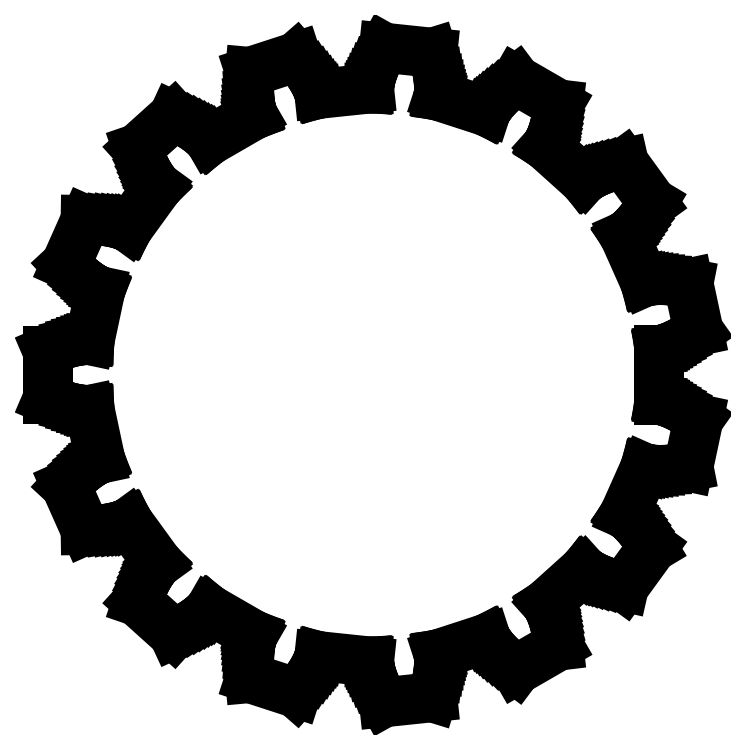
<metadata>
{"format":"dxf","ext":"dxf","renderer":"ezdxf+matplotlib","layout":"modelspace","background":"white","min_lineweight":24,"dpi":150}
</metadata>
<code>
0
SECTION
2
ENTITIES
0
LINE
10
6.973
20
-0.6101
11
6.973
21
0.6101
0
LINE
10
6.973
20
0.6101
11
6.984
21
0.6115
0
LINE
10
6.984
20
0.6115
11
7.016
21
0.617
0
LINE
10
7.016
20
0.617
11
7.068
21
0.6291
0
LINE
10
7.068
20
0.6291
11
7.14
21
0.65
0
LINE
10
7.14
20
0.65
11
7.231
21
0.6819
0
LINE
10
7.231
20
0.6819
11
7.34
21
0.7269
0
LINE
10
7.34
20
0.7269
11
7.465
21
0.7872
0
LINE
10
7.465
20
0.7872
11
7.606
21
0.8647
0
LINE
10
7.606
20
0.8647
11
7.761
21
0.9611
0
LINE
10
7.761
20
0.9611
11
7.927
21
1.078
0
LINE
10
6.619
20
2.279
11
6.629
21
2.282
0
LINE
10
6.629
20
2.282
11
6.66
21
2.29
0
LINE
10
6.66
20
2.29
11
6.713
21
2.3
0
LINE
10
6.713
20
2.3
11
6.787
21
2.31
0
LINE
10
6.787
20
2.31
11
6.883
21
2.318
0
LINE
10
6.883
20
2.318
11
7.001
21
2.321
0
LINE
10
7.001
20
2.321
11
7.14
21
2.317
0
LINE
10
7.14
20
2.317
11
7.3
21
2.304
0
LINE
10
7.3
20
2.304
11
7.481
21
2.278
0
LINE
10
7.481
20
2.278
11
7.68
21
2.239
0
LINE
10
7.927
20
1.078
11
7.927
21
1.078
0
LINE
10
7.68
20
2.239
11
7.68
21
2.239
0
LINE
10
7.927
20
1.078
11
7.68
21
2.239
0
LINE
10
6.619
20
2.279
11
6.122
21
3.394
0
LINE
10
6.122
20
3.394
11
6.131
21
3.399
0
LINE
10
6.131
20
3.399
11
6.158
21
3.417
0
LINE
10
6.158
20
3.417
11
6.201
21
3.449
0
LINE
10
6.201
20
3.449
11
6.258
21
3.498
0
LINE
10
6.258
20
3.498
11
6.328
21
3.564
0
LINE
10
6.328
20
3.564
11
6.409
21
3.649
0
LINE
10
6.409
20
3.649
11
6.5
21
3.756
0
LINE
10
6.5
20
3.756
11
6.597
21
3.884
0
LINE
10
6.597
20
3.884
11
6.699
21
4.035
0
LINE
10
6.699
20
4.035
11
6.803
21
4.209
0
LINE
10
5.12
20
4.774
11
5.128
21
4.781
0
LINE
10
5.128
20
4.781
11
5.153
21
4.801
0
LINE
10
5.153
20
4.801
11
5.197
21
4.831
0
LINE
10
5.197
20
4.831
11
5.261
21
4.871
0
LINE
10
5.261
20
4.871
11
5.345
21
4.917
0
LINE
10
5.345
20
4.917
11
5.451
21
4.968
0
LINE
10
5.451
20
4.968
11
5.58
21
5.021
0
LINE
10
5.58
20
5.021
11
5.732
21
5.074
0
LINE
10
5.732
20
5.074
11
5.907
21
5.124
0
LINE
10
5.907
20
5.124
11
6.106
21
5.169
0
LINE
10
6.803
20
4.209
11
6.803
21
4.209
0
LINE
10
6.106
20
5.169
11
6.106
21
5.169
0
LINE
10
6.803
20
4.209
11
6.106
21
5.169
0
LINE
10
5.12
20
4.774
11
4.213
21
5.59
0
LINE
10
4.213
20
5.59
11
4.219
21
5.599
0
LINE
10
4.219
20
5.599
11
4.236
21
5.626
0
LINE
10
4.236
20
5.626
11
4.262
21
5.673
0
LINE
10
4.262
20
5.673
11
4.294
21
5.741
0
LINE
10
4.294
20
5.741
11
4.332
21
5.83
0
LINE
10
4.332
20
5.83
11
4.371
21
5.941
0
LINE
10
4.371
20
5.941
11
4.41
21
6.075
0
LINE
10
4.41
20
6.075
11
4.447
21
6.231
0
LINE
10
4.447
20
6.231
11
4.479
21
6.41
0
LINE
10
4.479
20
6.41
11
4.503
21
6.612
0
LINE
10
2.735
20
6.444
11
2.74
21
6.453
0
LINE
10
2.74
20
6.453
11
2.755
21
6.482
0
LINE
10
2.755
20
6.482
11
2.782
21
6.528
0
LINE
10
2.782
20
6.528
11
2.824
21
6.59
0
LINE
10
2.824
20
6.59
11
2.883
21
6.666
0
LINE
10
2.883
20
6.666
11
2.959
21
6.756
0
LINE
10
2.959
20
6.756
11
3.056
21
6.857
0
LINE
10
3.056
20
6.857
11
3.173
21
6.967
0
LINE
10
3.173
20
6.967
11
3.312
21
7.084
0
LINE
10
3.312
20
7.084
11
3.475
21
7.206
0
LINE
10
4.503
20
6.612
11
4.503
21
6.612
0
LINE
10
3.475
20
7.206
11
3.475
21
7.206
0
LINE
10
4.503
20
6.612
11
3.475
21
7.206
0
LINE
10
2.735
20
6.444
11
1.575
21
6.821
0
LINE
10
1.575
20
6.821
11
1.577
21
6.831
0
LINE
10
1.577
20
6.831
11
1.581
21
6.863
0
LINE
10
1.581
20
6.863
11
1.586
21
6.916
0
LINE
10
1.586
20
6.916
11
1.588
21
6.991
0
LINE
10
1.588
20
6.991
11
1.586
21
7.088
0
LINE
10
1.586
20
7.088
11
1.577
21
7.205
0
LINE
10
1.577
20
7.205
11
1.558
21
7.343
0
LINE
10
1.558
20
7.343
11
1.528
21
7.501
0
LINE
10
1.528
20
7.501
11
1.484
21
7.678
0
LINE
10
1.484
20
7.678
11
1.424
21
7.872
0
LINE
10
-0.1221
20
6.999
11
-0.1219
21
7.01
0
LINE
10
-0.1219
20
7.01
11
-0.1197
21
7.042
0
LINE
10
-0.1197
20
7.042
11
-0.1132
21
7.095
0
LINE
10
-0.1132
20
7.095
11
-0.09991
21
7.169
0
LINE
10
-0.09991
20
7.169
11
-0.07769
21
7.263
0
LINE
10
-0.07769
20
7.263
11
-0.04425
21
7.376
0
LINE
10
-0.04425
20
7.376
11
0.002573
21
7.507
0
LINE
10
0.002573
20
7.507
11
0.06487
21
7.655
0
LINE
10
0.06487
20
7.655
11
0.1446
21
7.819
0
LINE
10
0.1446
20
7.819
11
0.2438
21
7.996
0
LINE
10
1.424
20
7.872
11
1.424
21
7.872
0
LINE
10
0.2438
20
7.996
11
0.2438
21
7.996
0
LINE
10
1.424
20
7.872
11
0.2438
21
7.996
0
LINE
10
-0.1221
20
6.999
11
-1.336
21
6.871
0
LINE
10
-1.336
20
6.871
11
-1.338
21
6.882
0
LINE
10
-1.338
20
6.882
11
-1.347
21
6.913
0
LINE
10
-1.347
20
6.913
11
-1.364
21
6.963
0
LINE
10
-1.364
20
6.963
11
-1.393
21
7.033
0
LINE
10
-1.393
20
7.033
11
-1.434
21
7.12
0
LINE
10
-1.434
20
7.12
11
-1.49
21
7.224
0
LINE
10
-1.49
20
7.224
11
-1.563
21
7.342
0
LINE
10
-1.563
20
7.342
11
-1.655
21
7.474
0
LINE
10
-1.655
20
7.474
11
-1.767
21
7.618
0
LINE
10
-1.767
20
7.618
11
-1.901
21
7.771
0
LINE
10
-2.958
20
6.344
11
-2.962
21
6.354
0
LINE
10
-2.962
20
6.354
11
-2.973
21
6.384
0
LINE
10
-2.973
20
6.384
11
-2.989
21
6.435
0
LINE
10
-2.989
20
6.435
11
-3.007
21
6.508
0
LINE
10
-3.007
20
6.508
11
-3.025
21
6.603
0
LINE
10
-3.025
20
6.603
11
-3.04
21
6.72
0
LINE
10
-3.04
20
6.72
11
-3.051
21
6.859
0
LINE
10
-3.051
20
6.859
11
-3.054
21
7.019
0
LINE
10
-3.054
20
7.019
11
-3.048
21
7.201
0
LINE
10
-3.048
20
7.201
11
-3.03
21
7.404
0
LINE
10
-1.901
20
7.771
11
-1.901
21
7.771
0
LINE
10
-3.03
20
7.404
11
-3.03
21
7.404
0
LINE
10
-1.901
20
7.771
11
-3.03
21
7.404
0
LINE
10
-2.958
20
6.344
11
-4.015
21
5.734
0
LINE
10
-4.015
20
5.734
11
-4.022
21
5.743
0
LINE
10
-4.022
20
5.743
11
-4.042
21
5.767
0
LINE
10
-4.042
20
5.767
11
-4.079
21
5.806
0
LINE
10
-4.079
20
5.806
11
-4.133
21
5.858
0
LINE
10
-4.133
20
5.858
11
-4.206
21
5.921
0
LINE
10
-4.206
20
5.921
11
-4.299
21
5.993
0
LINE
10
-4.299
20
5.993
11
-4.414
21
6.072
0
LINE
10
-4.414
20
6.072
11
-4.552
21
6.155
0
LINE
10
-4.552
20
6.155
11
-4.713
21
6.24
0
LINE
10
-4.713
20
6.24
11
-4.897
21
6.326
0
LINE
10
-5.283
20
4.592
11
-5.291
21
4.6
0
LINE
10
-5.291
20
4.6
11
-5.313
21
4.623
0
LINE
10
-5.313
20
4.623
11
-5.348
21
4.663
0
LINE
10
-5.348
20
4.663
11
-5.394
21
4.723
0
LINE
10
-5.394
20
4.723
11
-5.449
21
4.802
0
LINE
10
-5.449
20
4.802
11
-5.511
21
4.902
0
LINE
10
-5.511
20
4.902
11
-5.577
21
5.025
0
LINE
10
-5.577
20
5.025
11
-5.645
21
5.17
0
LINE
10
-5.645
20
5.17
11
-5.713
21
5.339
0
LINE
10
-5.713
20
5.339
11
-5.779
21
5.532
0
LINE
10
-4.897
20
6.326
11
-4.897
21
6.326
0
LINE
10
-5.779
20
5.532
11
-5.779
21
5.532
0
LINE
10
-4.897
20
6.326
11
-5.779
21
5.532
0
LINE
10
-5.283
20
4.592
11
-6
21
3.605
0
LINE
10
-6
20
3.605
11
-6.01
21
3.61
0
LINE
10
-6.01
20
3.61
11
-6.038
21
3.625
0
LINE
10
-6.038
20
3.625
11
-6.088
21
3.645
0
LINE
10
-6.088
20
3.645
11
-6.158
21
3.671
0
LINE
10
-6.158
20
3.671
11
-6.251
21
3.699
0
LINE
10
-6.251
20
3.699
11
-6.365
21
3.726
0
LINE
10
-6.365
20
3.726
11
-6.502
21
3.751
0
LINE
10
-6.502
20
3.751
11
-6.662
21
3.771
0
LINE
10
-6.662
20
3.771
11
-6.843
21
3.784
0
LINE
10
-6.843
20
3.784
11
-7.047
21
3.787
0
LINE
10
-6.694
20
2.047
11
-6.704
21
2.05
0
LINE
10
-6.704
20
2.05
11
-6.734
21
2.062
0
LINE
10
-6.734
20
2.062
11
-6.783
21
2.085
0
LINE
10
-6.783
20
2.085
11
-6.849
21
2.12
0
LINE
10
-6.849
20
2.12
11
-6.931
21
2.17
0
LINE
10
-6.931
20
2.17
11
-7.028
21
2.237
0
LINE
10
-7.028
20
2.237
11
-7.138
21
2.322
0
LINE
10
-7.138
20
2.322
11
-7.26
21
2.427
0
LINE
10
-7.26
20
2.427
11
-7.391
21
2.554
0
LINE
10
-7.391
20
2.554
11
-7.53
21
2.703
0
LINE
10
-7.047
20
3.787
11
-7.047
21
3.787
0
LINE
10
-7.53
20
2.703
11
-7.53
21
2.703
0
LINE
10
-7.047
20
3.787
11
-7.53
21
2.703
0
LINE
10
-6.694
20
2.047
11
-6.948
21
0.853
0
LINE
10
-6.948
20
0.853
11
-6.959
21
0.854
0
LINE
10
-6.959
20
0.854
11
-6.991
21
0.8551
0
LINE
10
-6.991
20
0.8551
11
-7.044
21
0.8541
0
LINE
10
-7.044
20
0.8541
11
-7.119
21
0.8487
0
LINE
10
-7.119
20
0.8487
11
-7.215
21
0.8364
0
LINE
10
-7.215
20
0.8364
11
-7.33
21
0.815
0
LINE
10
-7.33
20
0.815
11
-7.466
21
0.7821
0
LINE
10
-7.466
20
0.7821
11
-7.62
21
0.7356
0
LINE
10
-7.62
20
0.7356
11
-7.791
21
0.6734
0
LINE
10
-7.791
20
0.6734
11
-7.978
21
0.5934
0
LINE
10
-6.948
20
-0.853
11
-6.959
21
-0.854
0
LINE
10
-6.959
20
-0.854
11
-6.991
21
-0.8551
0
LINE
10
-6.991
20
-0.8551
11
-7.044
21
-0.8541
0
LINE
10
-7.044
20
-0.8541
11
-7.119
21
-0.8487
0
LINE
10
-7.119
20
-0.8487
11
-7.215
21
-0.8364
0
LINE
10
-7.215
20
-0.8364
11
-7.33
21
-0.815
0
LINE
10
-7.33
20
-0.815
11
-7.466
21
-0.7821
0
LINE
10
-7.466
20
-0.7821
11
-7.62
21
-0.7356
0
LINE
10
-7.62
20
-0.7356
11
-7.791
21
-0.6734
0
LINE
10
-7.791
20
-0.6734
11
-7.978
21
-0.5934
0
LINE
10
-7.978
20
0.5934
11
-7.978
21
0.5934
0
LINE
10
-7.978
20
-0.5934
11
-7.978
21
-0.5934
0
LINE
10
-7.978
20
0.5934
11
-7.978
21
-0.5934
0
LINE
10
-6.948
20
-0.853
11
-6.694
21
-2.047
0
LINE
10
-6.694
20
-2.047
11
-6.704
21
-2.05
0
LINE
10
-6.704
20
-2.05
11
-6.734
21
-2.062
0
LINE
10
-6.734
20
-2.062
11
-6.783
21
-2.085
0
LINE
10
-6.783
20
-2.085
11
-6.849
21
-2.12
0
LINE
10
-6.849
20
-2.12
11
-6.931
21
-2.17
0
LINE
10
-6.931
20
-2.17
11
-7.028
21
-2.237
0
LINE
10
-7.028
20
-2.237
11
-7.138
21
-2.322
0
LINE
10
-7.138
20
-2.322
11
-7.26
21
-2.427
0
LINE
10
-7.26
20
-2.427
11
-7.391
21
-2.554
0
LINE
10
-7.391
20
-2.554
11
-7.53
21
-2.703
0
LINE
10
-6
20
-3.605
11
-6.01
21
-3.61
0
LINE
10
-6.01
20
-3.61
11
-6.038
21
-3.625
0
LINE
10
-6.038
20
-3.625
11
-6.088
21
-3.645
0
LINE
10
-6.088
20
-3.645
11
-6.158
21
-3.671
0
LINE
10
-6.158
20
-3.671
11
-6.251
21
-3.699
0
LINE
10
-6.251
20
-3.699
11
-6.365
21
-3.726
0
LINE
10
-6.365
20
-3.726
11
-6.502
21
-3.751
0
LINE
10
-6.502
20
-3.751
11
-6.662
21
-3.771
0
LINE
10
-6.662
20
-3.771
11
-6.843
21
-3.784
0
LINE
10
-6.843
20
-3.784
11
-7.047
21
-3.787
0
LINE
10
-7.53
20
-2.703
11
-7.53
21
-2.703
0
LINE
10
-7.047
20
-3.787
11
-7.047
21
-3.787
0
LINE
10
-7.53
20
-2.703
11
-7.047
21
-3.787
0
LINE
10
-6
20
-3.605
11
-5.283
21
-4.592
0
LINE
10
-5.283
20
-4.592
11
-5.291
21
-4.6
0
LINE
10
-5.291
20
-4.6
11
-5.313
21
-4.623
0
LINE
10
-5.313
20
-4.623
11
-5.348
21
-4.663
0
LINE
10
-5.348
20
-4.663
11
-5.394
21
-4.723
0
LINE
10
-5.394
20
-4.723
11
-5.449
21
-4.802
0
LINE
10
-5.449
20
-4.802
11
-5.511
21
-4.902
0
LINE
10
-5.511
20
-4.902
11
-5.577
21
-5.025
0
LINE
10
-5.577
20
-5.025
11
-5.645
21
-5.17
0
LINE
10
-5.645
20
-5.17
11
-5.713
21
-5.339
0
LINE
10
-5.713
20
-5.339
11
-5.779
21
-5.532
0
LINE
10
-4.015
20
-5.734
11
-4.022
21
-5.743
0
LINE
10
-4.022
20
-5.743
11
-4.042
21
-5.767
0
LINE
10
-4.042
20
-5.767
11
-4.079
21
-5.806
0
LINE
10
-4.079
20
-5.806
11
-4.133
21
-5.858
0
LINE
10
-4.133
20
-5.858
11
-4.206
21
-5.921
0
LINE
10
-4.206
20
-5.921
11
-4.299
21
-5.993
0
LINE
10
-4.299
20
-5.993
11
-4.414
21
-6.072
0
LINE
10
-4.414
20
-6.072
11
-4.552
21
-6.155
0
LINE
10
-4.552
20
-6.155
11
-4.713
21
-6.24
0
LINE
10
-4.713
20
-6.24
11
-4.897
21
-6.326
0
LINE
10
-5.779
20
-5.532
11
-5.779
21
-5.532
0
LINE
10
-4.897
20
-6.326
11
-4.897
21
-6.326
0
LINE
10
-5.779
20
-5.532
11
-4.897
21
-6.326
0
LINE
10
-4.015
20
-5.734
11
-2.958
21
-6.344
0
LINE
10
-2.958
20
-6.344
11
-2.962
21
-6.354
0
LINE
10
-2.962
20
-6.354
11
-2.973
21
-6.384
0
LINE
10
-2.973
20
-6.384
11
-2.989
21
-6.435
0
LINE
10
-2.989
20
-6.435
11
-3.007
21
-6.508
0
LINE
10
-3.007
20
-6.508
11
-3.025
21
-6.603
0
LINE
10
-3.025
20
-6.603
11
-3.04
21
-6.72
0
LINE
10
-3.04
20
-6.72
11
-3.051
21
-6.859
0
LINE
10
-3.051
20
-6.859
11
-3.054
21
-7.019
0
LINE
10
-3.054
20
-7.019
11
-3.048
21
-7.201
0
LINE
10
-3.048
20
-7.201
11
-3.03
21
-7.404
0
LINE
10
-1.336
20
-6.871
11
-1.338
21
-6.882
0
LINE
10
-1.338
20
-6.882
11
-1.347
21
-6.913
0
LINE
10
-1.347
20
-6.913
11
-1.364
21
-6.963
0
LINE
10
-1.364
20
-6.963
11
-1.393
21
-7.033
0
LINE
10
-1.393
20
-7.033
11
-1.434
21
-7.12
0
LINE
10
-1.434
20
-7.12
11
-1.49
21
-7.224
0
LINE
10
-1.49
20
-7.224
11
-1.563
21
-7.342
0
LINE
10
-1.563
20
-7.342
11
-1.655
21
-7.474
0
LINE
10
-1.655
20
-7.474
11
-1.767
21
-7.618
0
LINE
10
-1.767
20
-7.618
11
-1.901
21
-7.771
0
LINE
10
-3.03
20
-7.404
11
-3.03
21
-7.404
0
LINE
10
-1.901
20
-7.771
11
-1.901
21
-7.771
0
LINE
10
-3.03
20
-7.404
11
-1.901
21
-7.771
0
LINE
10
-1.336
20
-6.871
11
-0.1221
21
-6.999
0
LINE
10
-0.1221
20
-6.999
11
-0.1219
21
-7.01
0
LINE
10
-0.1219
20
-7.01
11
-0.1197
21
-7.042
0
LINE
10
-0.1197
20
-7.042
11
-0.1132
21
-7.095
0
LINE
10
-0.1132
20
-7.095
11
-0.09991
21
-7.169
0
LINE
10
-0.09991
20
-7.169
11
-0.07769
21
-7.263
0
LINE
10
-0.07769
20
-7.263
11
-0.04425
21
-7.376
0
LINE
10
-0.04425
20
-7.376
11
0.002573
21
-7.507
0
LINE
10
0.002573
20
-7.507
11
0.06487
21
-7.655
0
LINE
10
0.06487
20
-7.655
11
0.1446
21
-7.819
0
LINE
10
0.1446
20
-7.819
11
0.2438
21
-7.996
0
LINE
10
1.575
20
-6.821
11
1.577
21
-6.831
0
LINE
10
1.577
20
-6.831
11
1.581
21
-6.863
0
LINE
10
1.581
20
-6.863
11
1.586
21
-6.916
0
LINE
10
1.586
20
-6.916
11
1.588
21
-6.991
0
LINE
10
1.588
20
-6.991
11
1.586
21
-7.088
0
LINE
10
1.586
20
-7.088
11
1.577
21
-7.205
0
LINE
10
1.577
20
-7.205
11
1.558
21
-7.343
0
LINE
10
1.558
20
-7.343
11
1.528
21
-7.501
0
LINE
10
1.528
20
-7.501
11
1.484
21
-7.678
0
LINE
10
1.484
20
-7.678
11
1.424
21
-7.872
0
LINE
10
0.2438
20
-7.996
11
0.2438
21
-7.996
0
LINE
10
1.424
20
-7.872
11
1.424
21
-7.872
0
LINE
10
0.2438
20
-7.996
11
1.424
21
-7.872
0
LINE
10
1.575
20
-6.821
11
2.735
21
-6.444
0
LINE
10
2.735
20
-6.444
11
2.74
21
-6.453
0
LINE
10
2.74
20
-6.453
11
2.755
21
-6.482
0
LINE
10
2.755
20
-6.482
11
2.782
21
-6.528
0
LINE
10
2.782
20
-6.528
11
2.824
21
-6.59
0
LINE
10
2.824
20
-6.59
11
2.883
21
-6.666
0
LINE
10
2.883
20
-6.666
11
2.959
21
-6.756
0
LINE
10
2.959
20
-6.756
11
3.056
21
-6.857
0
LINE
10
3.056
20
-6.857
11
3.173
21
-6.967
0
LINE
10
3.173
20
-6.967
11
3.312
21
-7.084
0
LINE
10
3.312
20
-7.084
11
3.475
21
-7.206
0
LINE
10
4.213
20
-5.59
11
4.219
21
-5.599
0
LINE
10
4.219
20
-5.599
11
4.236
21
-5.626
0
LINE
10
4.236
20
-5.626
11
4.262
21
-5.673
0
LINE
10
4.262
20
-5.673
11
4.294
21
-5.741
0
LINE
10
4.294
20
-5.741
11
4.332
21
-5.83
0
LINE
10
4.332
20
-5.83
11
4.371
21
-5.941
0
LINE
10
4.371
20
-5.941
11
4.41
21
-6.075
0
LINE
10
4.41
20
-6.075
11
4.447
21
-6.231
0
LINE
10
4.447
20
-6.231
11
4.479
21
-6.41
0
LINE
10
4.479
20
-6.41
11
4.503
21
-6.612
0
LINE
10
3.475
20
-7.206
11
3.475
21
-7.206
0
LINE
10
4.503
20
-6.612
11
4.503
21
-6.612
0
LINE
10
3.475
20
-7.206
11
4.503
21
-6.612
0
LINE
10
4.213
20
-5.59
11
5.12
21
-4.774
0
LINE
10
5.12
20
-4.774
11
5.128
21
-4.781
0
LINE
10
5.128
20
-4.781
11
5.153
21
-4.801
0
LINE
10
5.153
20
-4.801
11
5.197
21
-4.831
0
LINE
10
5.197
20
-4.831
11
5.261
21
-4.871
0
LINE
10
5.261
20
-4.871
11
5.345
21
-4.917
0
LINE
10
5.345
20
-4.917
11
5.451
21
-4.968
0
LINE
10
5.451
20
-4.968
11
5.58
21
-5.021
0
LINE
10
5.58
20
-5.021
11
5.732
21
-5.074
0
LINE
10
5.732
20
-5.074
11
5.907
21
-5.124
0
LINE
10
5.907
20
-5.124
11
6.106
21
-5.169
0
LINE
10
6.122
20
-3.394
11
6.131
21
-3.399
0
LINE
10
6.131
20
-3.399
11
6.158
21
-3.417
0
LINE
10
6.158
20
-3.417
11
6.201
21
-3.449
0
LINE
10
6.201
20
-3.449
11
6.258
21
-3.498
0
LINE
10
6.258
20
-3.498
11
6.328
21
-3.564
0
LINE
10
6.328
20
-3.564
11
6.409
21
-3.649
0
LINE
10
6.409
20
-3.649
11
6.5
21
-3.756
0
LINE
10
6.5
20
-3.756
11
6.597
21
-3.884
0
LINE
10
6.597
20
-3.884
11
6.699
21
-4.035
0
LINE
10
6.699
20
-4.035
11
6.803
21
-4.209
0
LINE
10
6.106
20
-5.169
11
6.106
21
-5.169
0
LINE
10
6.803
20
-4.209
11
6.803
21
-4.209
0
LINE
10
6.106
20
-5.169
11
6.803
21
-4.209
0
LINE
10
6.122
20
-3.394
11
6.619
21
-2.279
0
LINE
10
6.619
20
-2.279
11
6.629
21
-2.282
0
LINE
10
6.629
20
-2.282
11
6.66
21
-2.29
0
LINE
10
6.66
20
-2.29
11
6.713
21
-2.3
0
LINE
10
6.713
20
-2.3
11
6.787
21
-2.31
0
LINE
10
6.787
20
-2.31
11
6.883
21
-2.318
0
LINE
10
6.883
20
-2.318
11
7.001
21
-2.321
0
LINE
10
7.001
20
-2.321
11
7.14
21
-2.317
0
LINE
10
7.14
20
-2.317
11
7.3
21
-2.304
0
LINE
10
7.3
20
-2.304
11
7.481
21
-2.278
0
LINE
10
7.481
20
-2.278
11
7.68
21
-2.239
0
LINE
10
6.973
20
-0.6101
11
6.984
21
-0.6115
0
LINE
10
6.984
20
-0.6115
11
7.016
21
-0.617
0
LINE
10
7.016
20
-0.617
11
7.068
21
-0.6291
0
LINE
10
7.068
20
-0.6291
11
7.14
21
-0.65
0
LINE
10
7.14
20
-0.65
11
7.231
21
-0.6819
0
LINE
10
7.231
20
-0.6819
11
7.34
21
-0.7269
0
LINE
10
7.34
20
-0.7269
11
7.465
21
-0.7872
0
LINE
10
7.465
20
-0.7872
11
7.606
21
-0.8647
0
LINE
10
7.606
20
-0.8647
11
7.761
21
-0.9611
0
LINE
10
7.761
20
-0.9611
11
7.927
21
-1.078
0
LINE
10
7.68
20
-2.239
11
7.68
21
-2.239
0
LINE
10
7.927
20
-1.078
11
7.927
21
-1.078
0
LINE
10
7.68
20
-2.239
11
7.927
21
-1.078
0
ENDSEC
0
EOF

</code>
